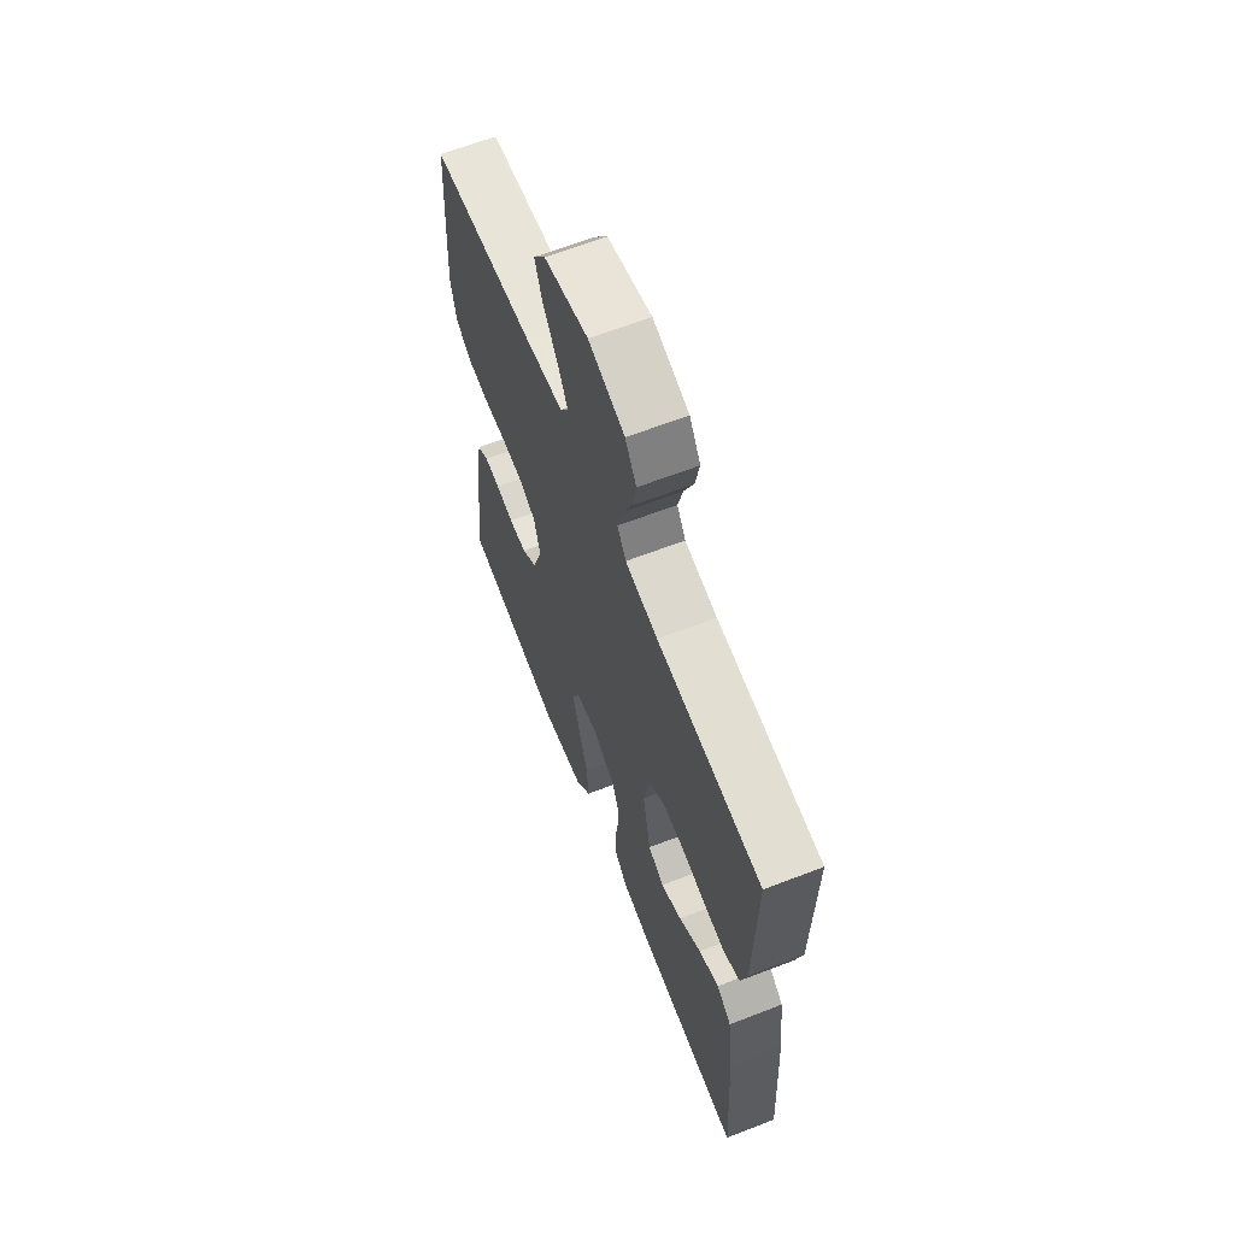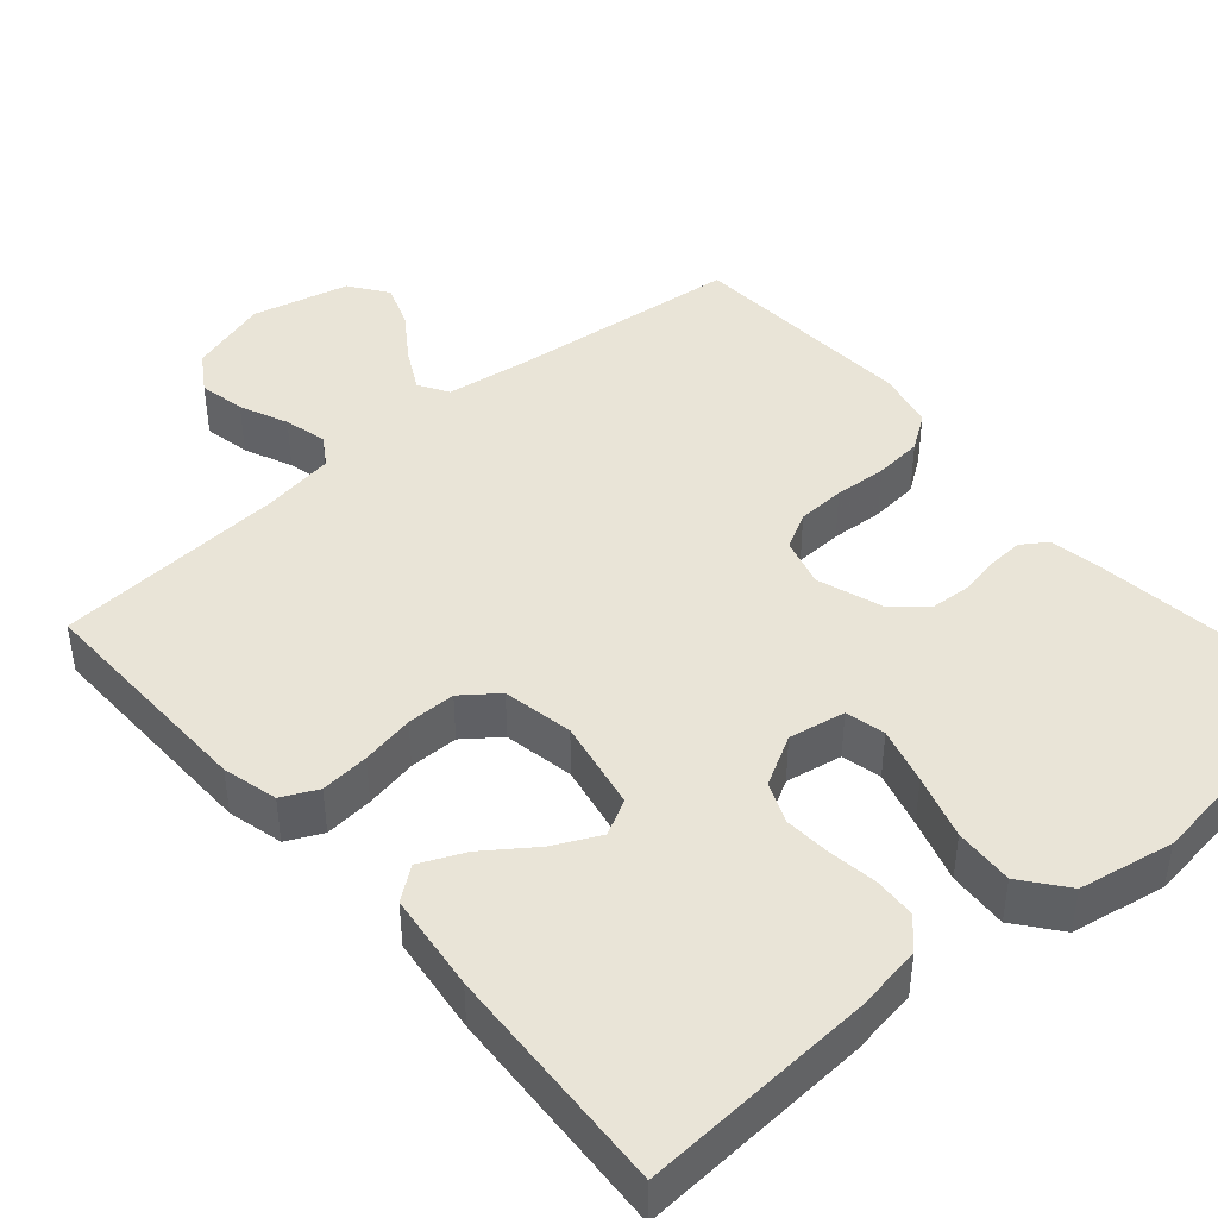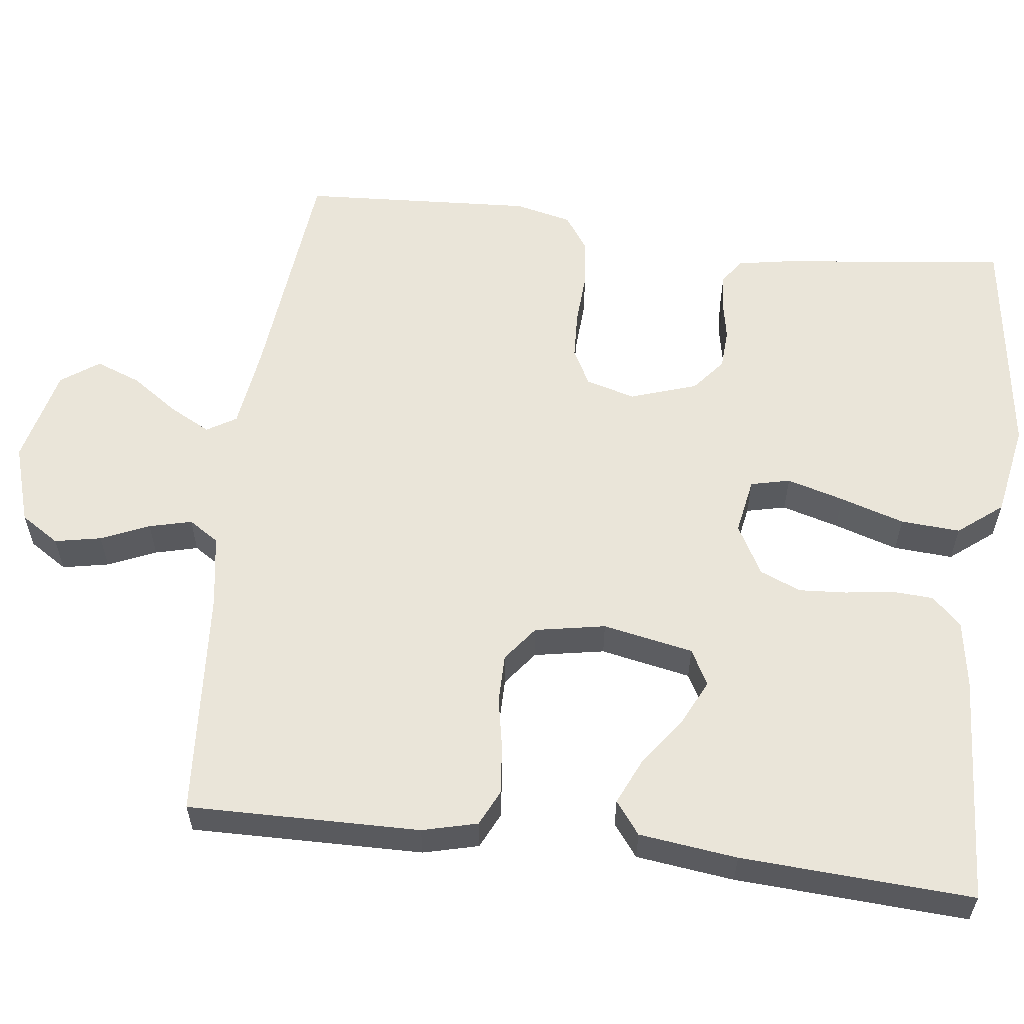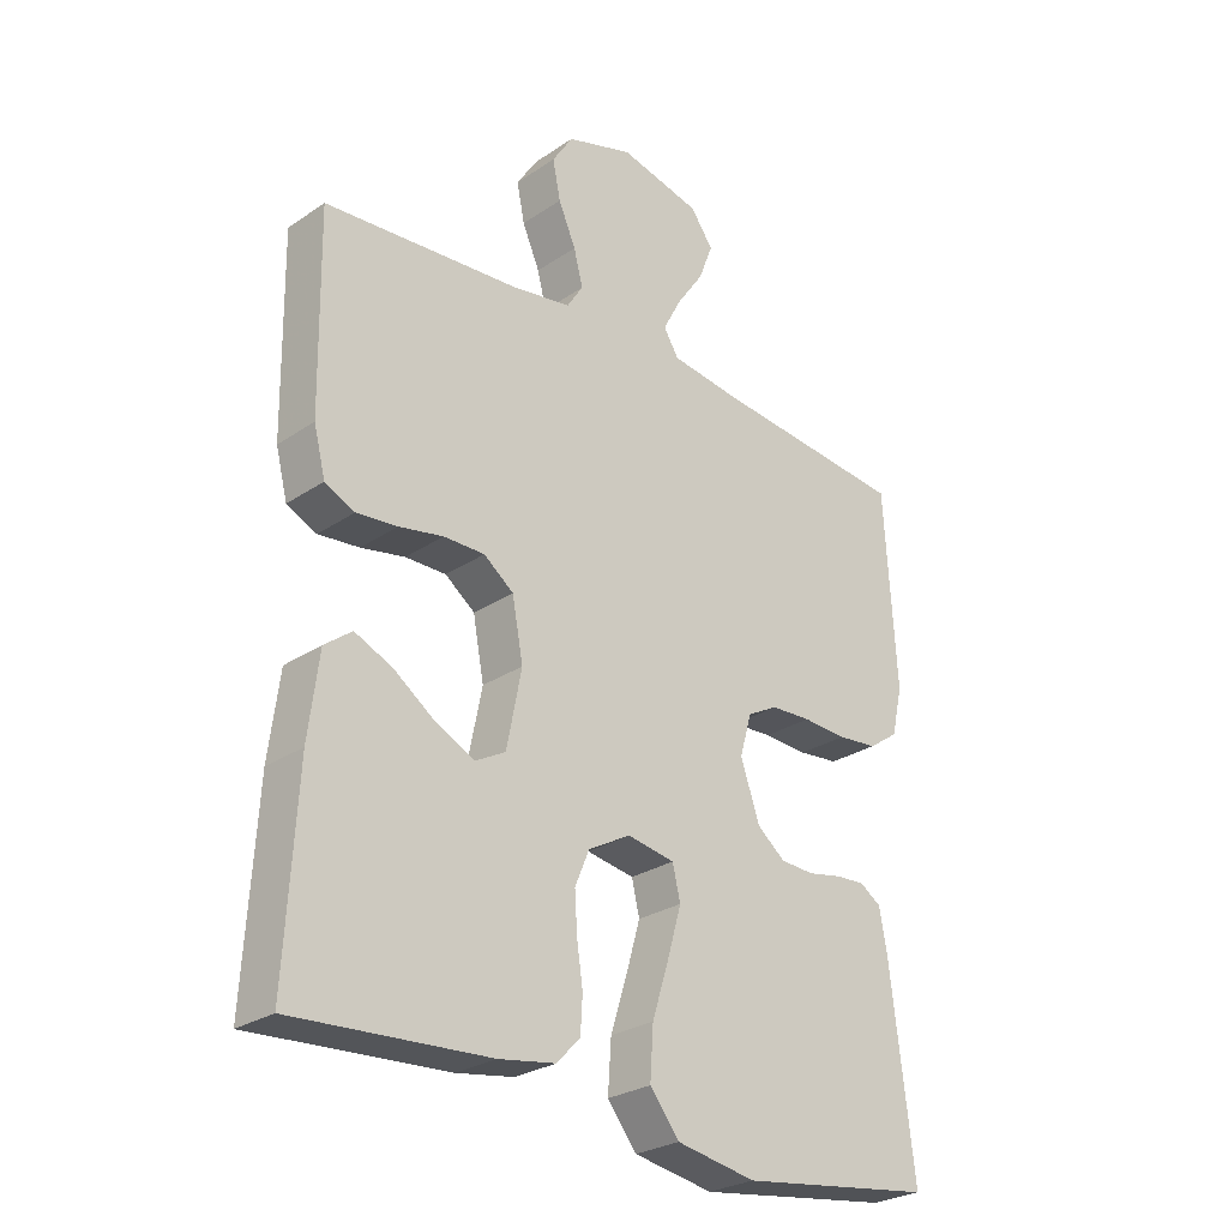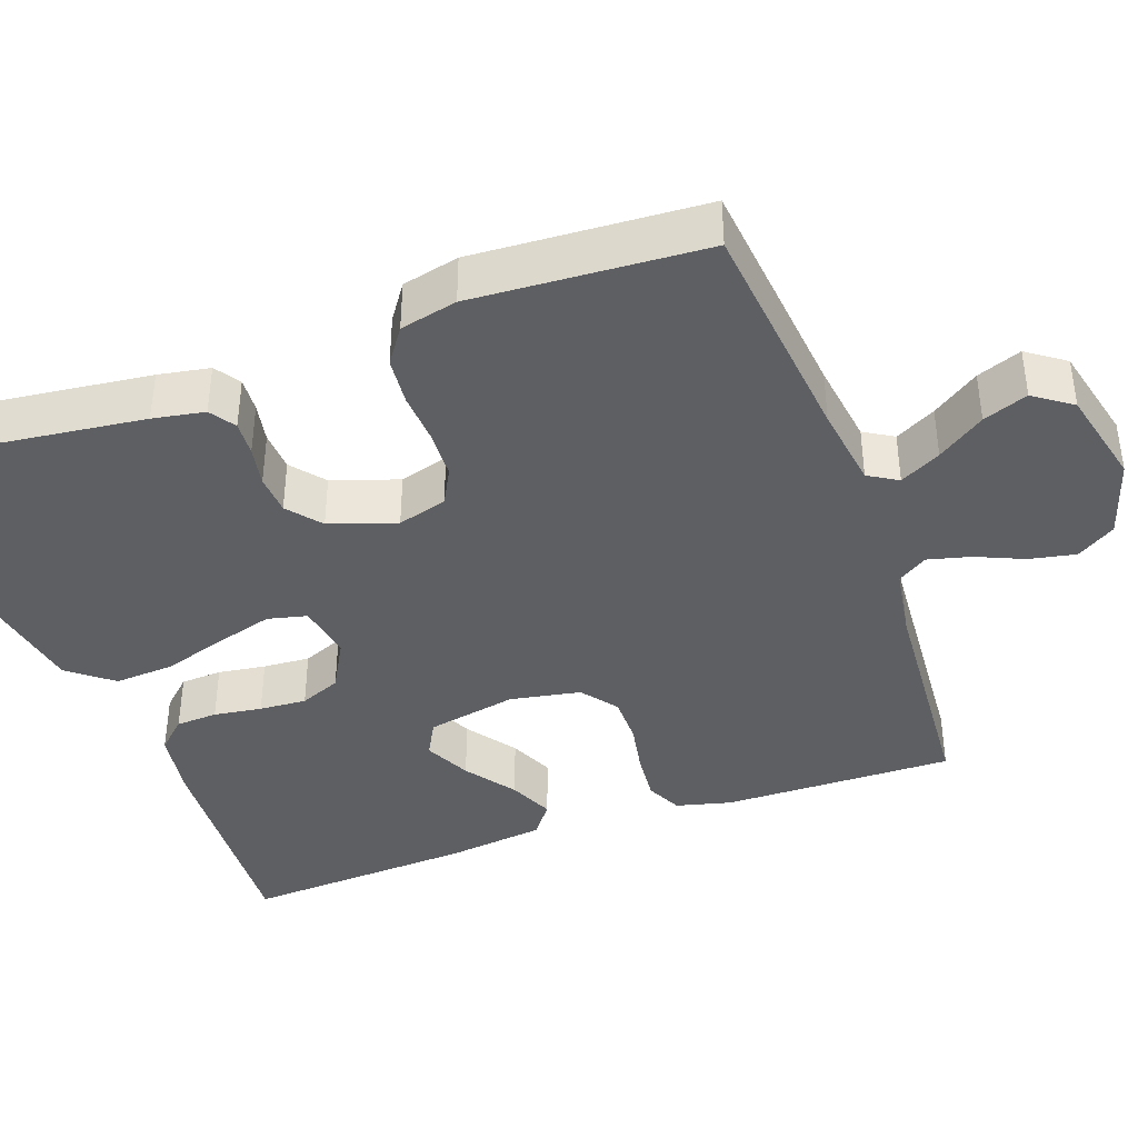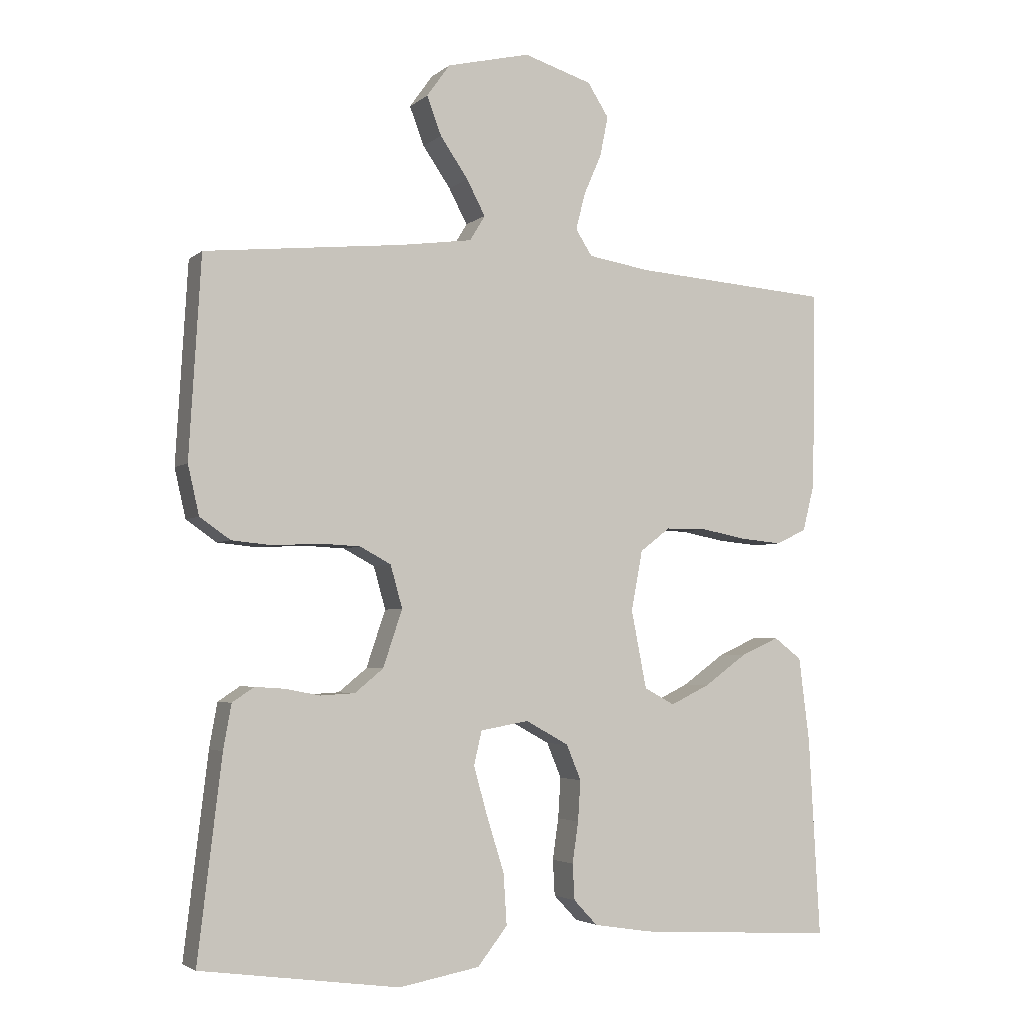
<metadata>
{"format":"obj","ext":"obj","renderer":"f3d","projection":"perspective","resolution":1024,"background":"white","views":[{"elev":64.2,"azim":68.7,"up":"+Z"},{"elev":43.4,"azim":139.2,"up":"+Y"},{"elev":58.3,"azim":97.1,"up":"+Y"},{"elev":-27.1,"azim":136.1,"up":"+Z"},{"elev":-39.9,"azim":-70.2,"up":"+Y"},{"elev":-3.6,"azim":-23.8,"up":"+Z"}]}
</metadata>
<code>
v -0.5 0.07 -0.5
v -0.464 0.07 -0.2
v -0.452 0.07 -0.133
v -0.419 0.07 -0.111
v -0.374 0.07 -0.114
v -0.322 0.07 -0.124
v -0.27 0.07 -0.121
v -0.227 0.07 -0.086
v -0.198 0.07 0
v -0.216 0.07 0.064
v -0.263 0.07 0.089
v -0.325 0.07 0.092
v -0.393 0.07 0.088
v -0.455 0.07 0.094
v -0.501 0.07 0.126
v -0.518 0.07 0.2
v -0.5 0.07 0.5
v -0.2 0.07 0.531
v -0.092 0.07 0.546
v -0.069 0.07 0.584
v -0.097 0.07 0.637
v -0.139 0.07 0.698
v -0.161 0.07 0.756
v -0.126 0.07 0.805
v 0 0.07 0.835
v 0.103 0.07 0.803
v 0.135 0.07 0.753
v 0.123 0.07 0.693
v 0.096 0.07 0.631
v 0.082 0.07 0.576
v 0.107 0.07 0.537
v 0.2 0.07 0.522
v 0.5 0.07 0.5
v 0.495 0.07 0.2
v 0.477 0.07 0.129
v 0.431 0.07 0.107
v 0.368 0.07 0.113
v 0.3 0.07 0.126
v 0.237 0.07 0.126
v 0.191 0.07 0.091
v 0.174 0.07 0
v 0.197 0.07 -0.117
v 0.243 0.07 -0.142
v 0.303 0.07 -0.113
v 0.367 0.07 -0.067
v 0.425 0.07 -0.041
v 0.467 0.07 -0.073
v 0.483 0.07 -0.2
v 0.5 0.07 -0.5
v 0.2 0.07 -0.482
v 0.113 0.07 -0.468
v 0.077 0.07 -0.43
v 0.074 0.07 -0.376
v 0.083 0.07 -0.314
v 0.087 0.07 -0.253
v 0.065 0.07 -0.2
v 0 0.07 -0.164
v -0.073 0.07 -0.177
v -0.085 0.07 -0.228
v -0.064 0.07 -0.302
v -0.038 0.07 -0.385
v -0.033 0.07 -0.462
v -0.078 0.07 -0.519
v -0.2 0.07 -0.541
v -0.5 0 -0.5
v -0.464 0 -0.2
v -0.452 0 -0.133
v -0.419 0 -0.111
v -0.374 0 -0.114
v -0.322 0 -0.124
v -0.27 0 -0.121
v -0.227 0 -0.086
v -0.198 0 0
v -0.216 0 0.064
v -0.263 0 0.089
v -0.325 0 0.092
v -0.393 0 0.088
v -0.455 0 0.094
v -0.501 0 0.126
v -0.518 0 0.2
v -0.5 0 0.5
v -0.2 0 0.531
v -0.092 0 0.546
v -0.069 0 0.584
v -0.097 0 0.637
v -0.139 0 0.698
v -0.161 0 0.756
v -0.126 0 0.805
v 0 0 0.835
v 0.103 0 0.803
v 0.135 0 0.753
v 0.123 0 0.693
v 0.096 0 0.631
v 0.082 0 0.576
v 0.107 0 0.537
v 0.2 0 0.522
v 0.5 0 0.5
v 0.495 0 0.2
v 0.477 0 0.129
v 0.431 0 0.107
v 0.368 0 0.113
v 0.3 0 0.126
v 0.237 0 0.126
v 0.191 0 0.091
v 0.174 0 0
v 0.197 0 -0.117
v 0.243 0 -0.142
v 0.303 0 -0.113
v 0.367 0 -0.067
v 0.425 0 -0.041
v 0.467 0 -0.073
v 0.483 0 -0.2
v 0.5 0 -0.5
v 0.2 0 -0.482
v 0.113 0 -0.468
v 0.077 0 -0.43
v 0.074 0 -0.376
v 0.083 0 -0.314
v 0.087 0 -0.253
v 0.065 0 -0.2
v 0 0 -0.164
v -0.073 0 -0.177
v -0.085 0 -0.228
v -0.064 0 -0.302
v -0.038 0 -0.385
v -0.033 0 -0.462
v -0.078 0 -0.519
v -0.2 0 -0.541
f 60 61 62 63
f 59 60 63 64
f 58 59 64 1
f 51 52 53 54
f 51 54 55
f 50 51 55
f 49 50 55 56
f 47 48 49 56
f 44 45 46 47
f 43 44 47
f 35 36 37 38
f 35 38 39
f 32 33 34 35
f 31 32 35 39
f 30 31 39 40
f 26 27 28 29
f 26 29 30
f 25 26 30
f 21 22 23 24
f 20 21 24 25
f 15 16 17 18
f 15 18 19
f 12 13 14 15
f 11 12 15 19
f 10 11 19 20
f 3 4 5 6
f 3 6 7
f 58 1 2 3
f 57 58 3 7
f 43 47 56
f 42 43 56 57
f 41 42 57 7
f 20 25 30 40
f 9 10 20 40
f 8 9 40 41
f 7 8 41
f 127 126 125 124
f 128 127 124 123
f 65 128 123 122
f 118 117 116 115
f 119 118 115
f 119 115 114
f 120 119 114 113
f 120 113 112 111
f 111 110 109 108
f 111 108 107
f 102 101 100 99
f 103 102 99
f 99 98 97 96
f 103 99 96 95
f 104 103 95 94
f 93 92 91 90
f 94 93 90
f 94 90 89
f 88 87 86 85
f 89 88 85 84
f 82 81 80 79
f 83 82 79
f 79 78 77 76
f 83 79 76 75
f 84 83 75 74
f 70 69 68 67
f 71 70 67
f 67 66 65 122
f 71 67 122 121
f 120 111 107
f 121 120 107 106
f 71 121 106 105
f 104 94 89 84
f 104 84 74 73
f 105 104 73 72
f 105 72 71
f 1 65 66 2
f 2 66 67 3
f 3 67 68 4
f 4 68 69 5
f 5 69 70 6
f 6 70 71 7
f 7 71 72 8
f 8 72 73 9
f 9 73 74 10
f 10 74 75 11
f 11 75 76 12
f 12 76 77 13
f 13 77 78 14
f 14 78 79 15
f 15 79 80 16
f 16 80 81 17
f 17 81 82 18
f 18 82 83 19
f 19 83 84 20
f 20 84 85 21
f 21 85 86 22
f 22 86 87 23
f 23 87 88 24
f 24 88 89 25
f 25 89 90 26
f 26 90 91 27
f 27 91 92 28
f 28 92 93 29
f 29 93 94 30
f 30 94 95 31
f 31 95 96 32
f 32 96 97 33
f 33 97 98 34
f 34 98 99 35
f 35 99 100 36
f 36 100 101 37
f 37 101 102 38
f 38 102 103 39
f 39 103 104 40
f 40 104 105 41
f 41 105 106 42
f 42 106 107 43
f 43 107 108 44
f 44 108 109 45
f 45 109 110 46
f 46 110 111 47
f 47 111 112 48
f 48 112 113 49
f 49 113 114 50
f 50 114 115 51
f 51 115 116 52
f 52 116 117 53
f 53 117 118 54
f 54 118 119 55
f 55 119 120 56
f 56 120 121 57
f 57 121 122 58
f 58 122 123 59
f 59 123 124 60
f 60 124 125 61
f 61 125 126 62
f 62 126 127 63
f 63 127 128 64
f 64 128 65 1

</code>
